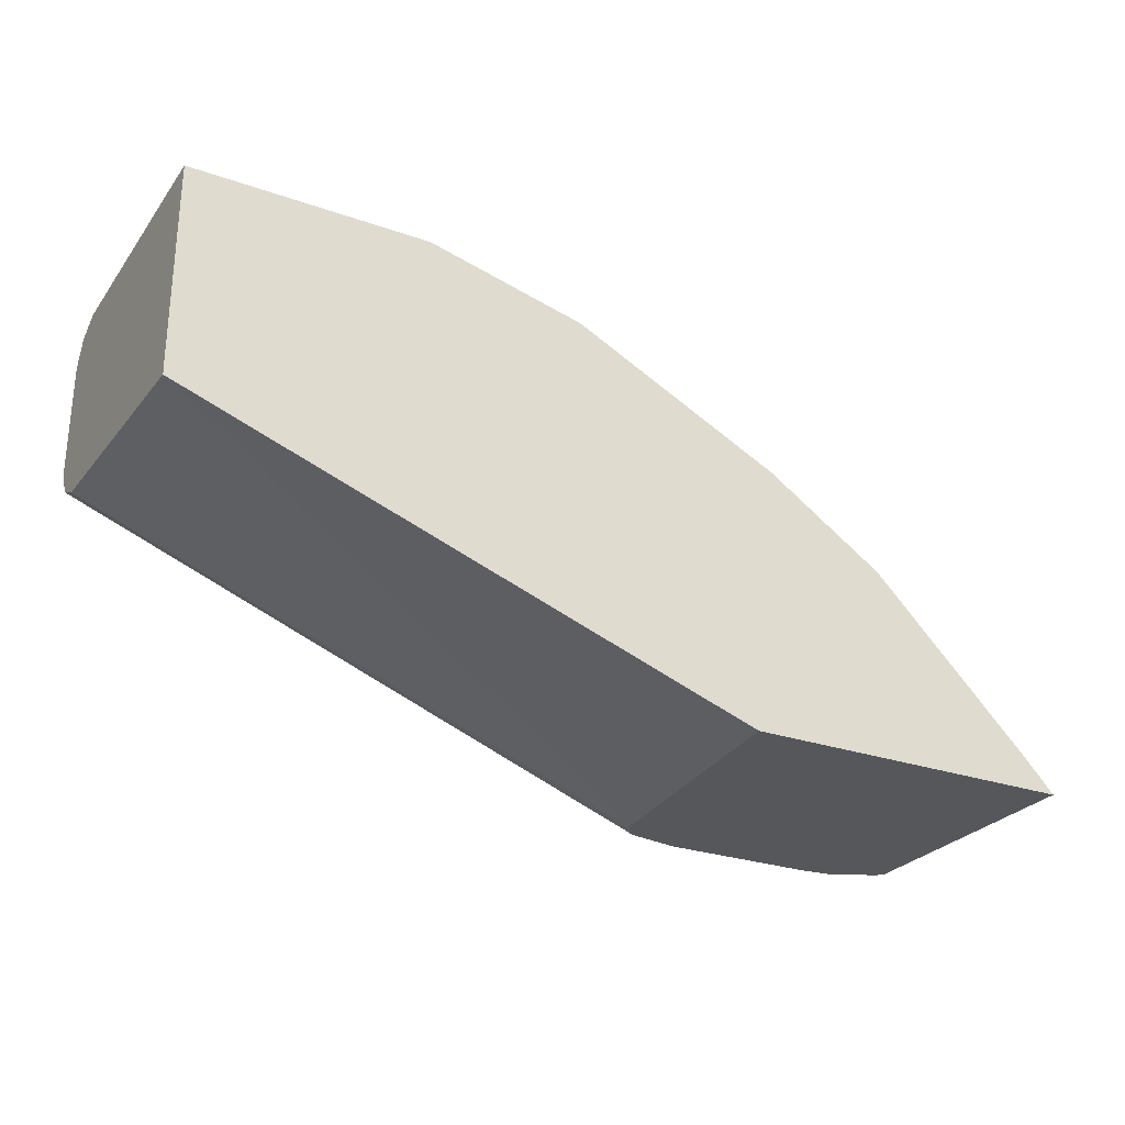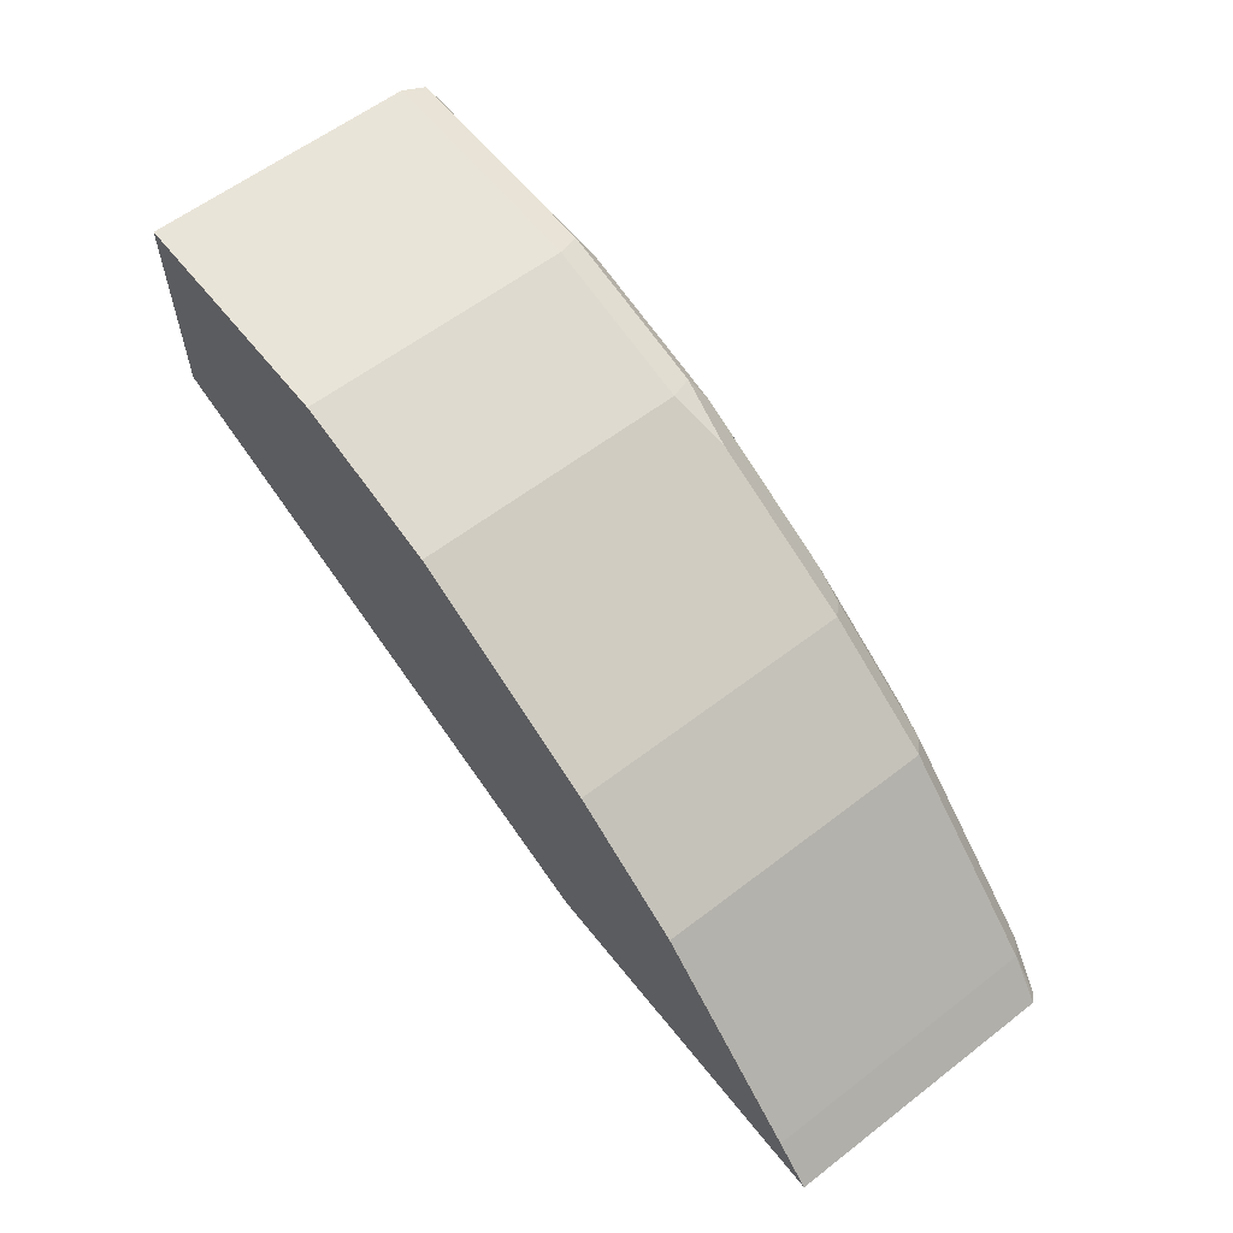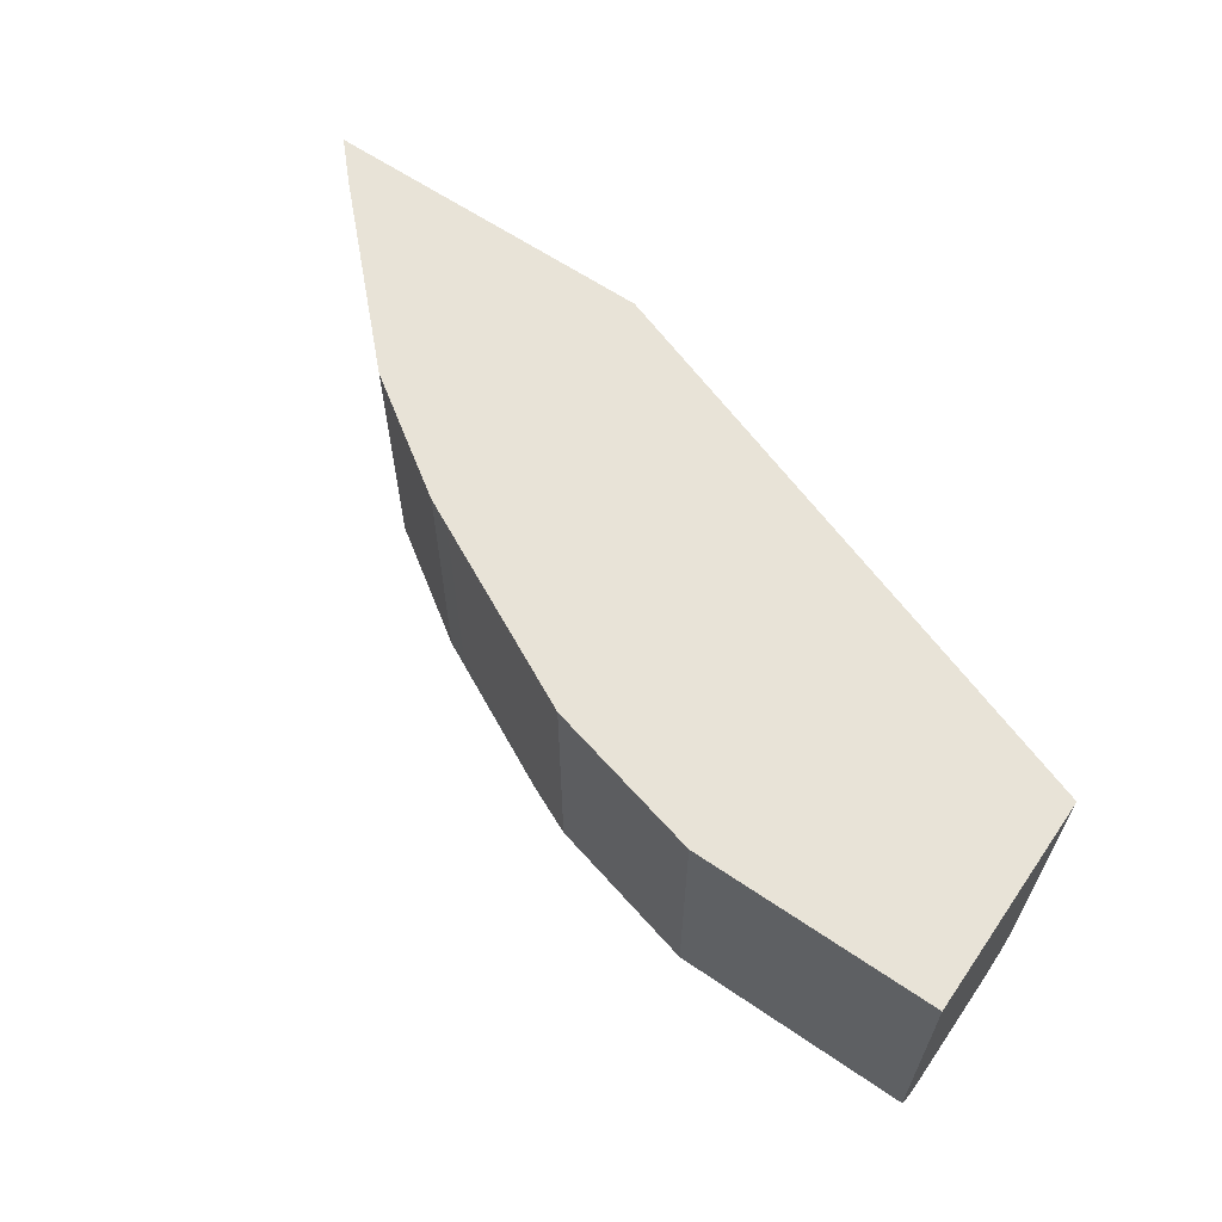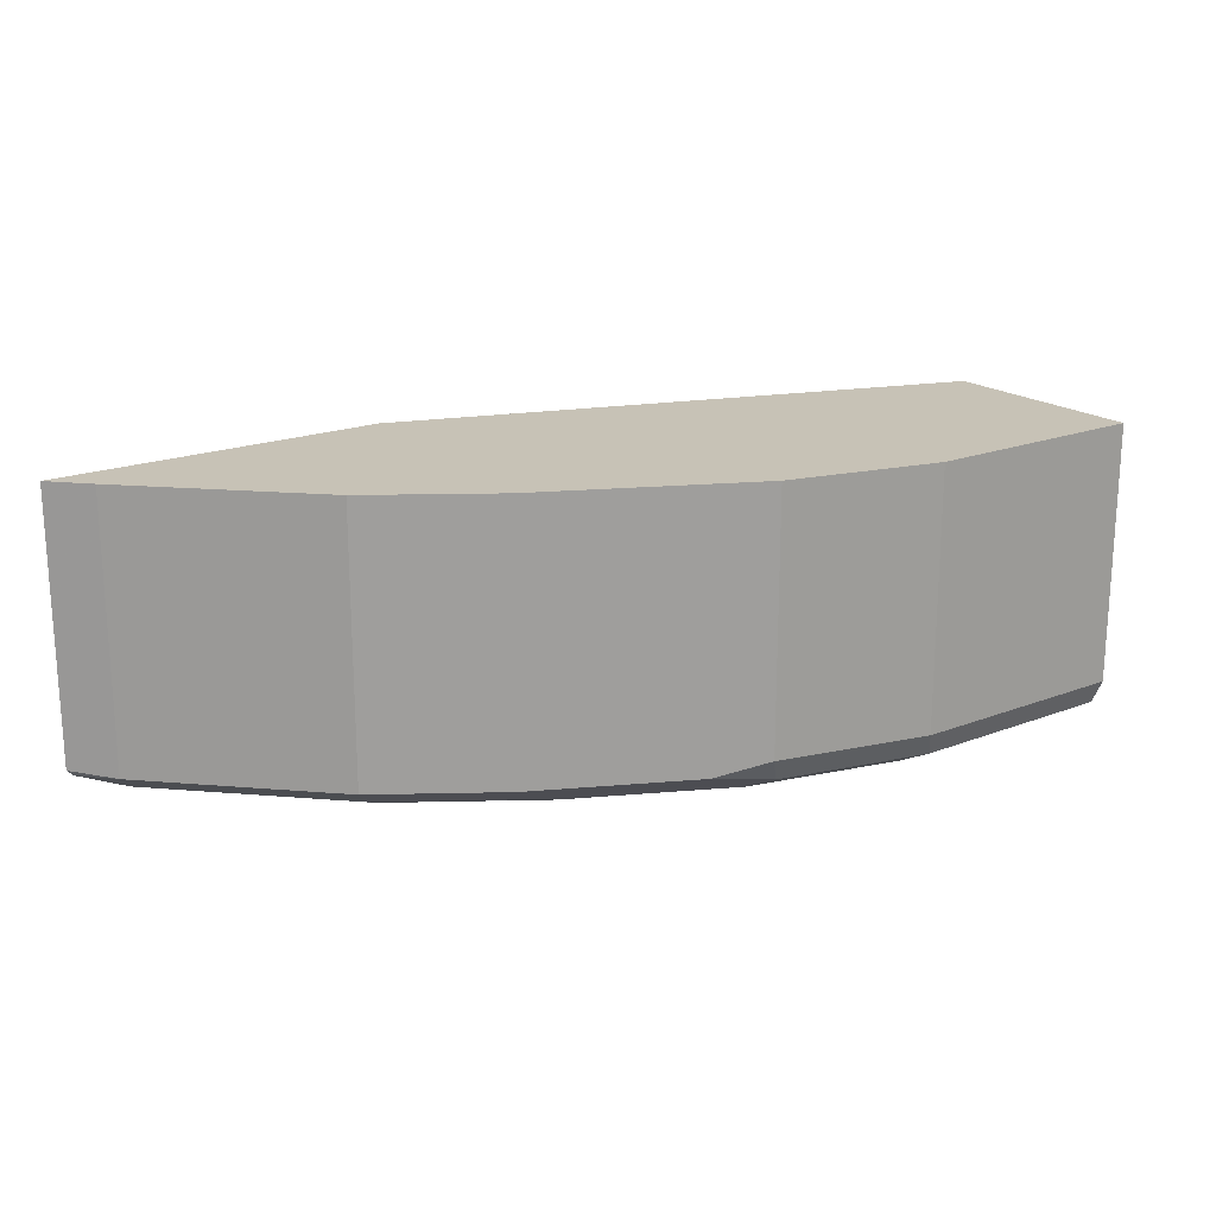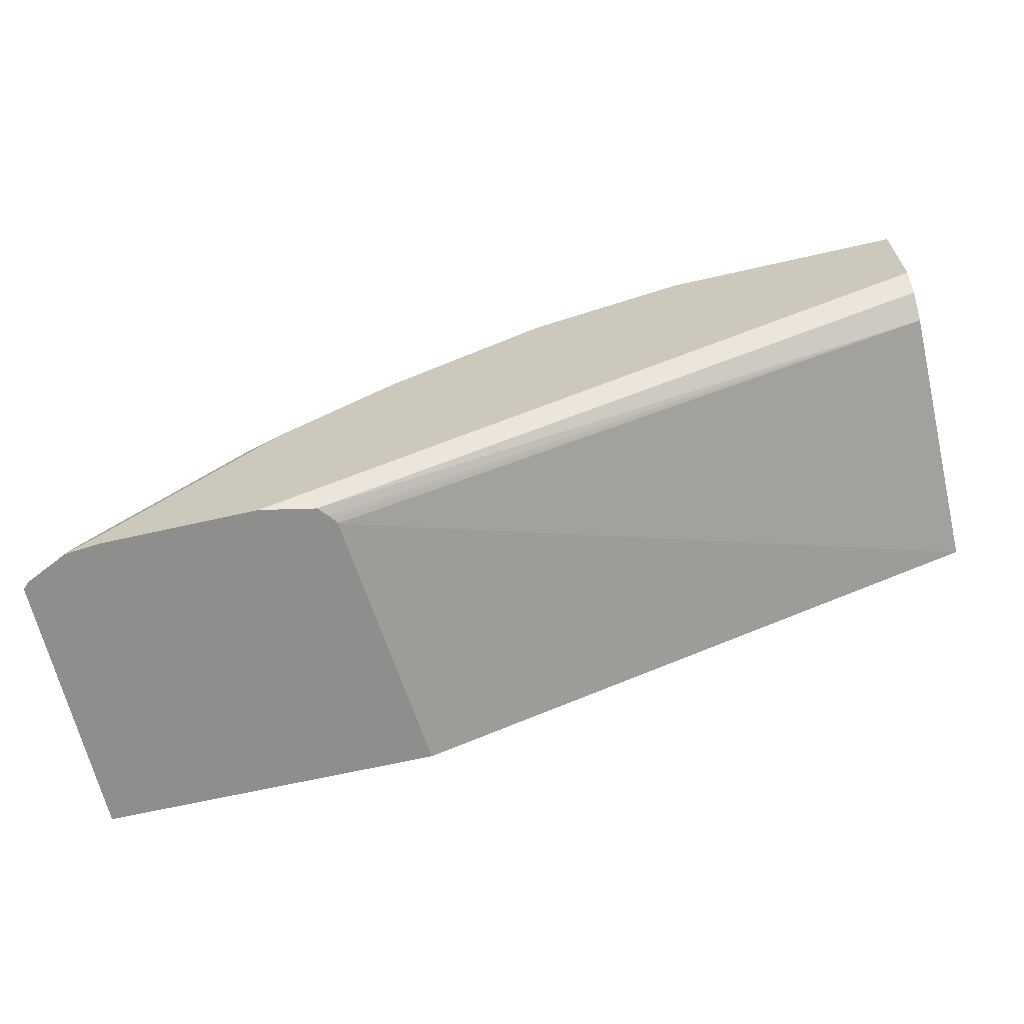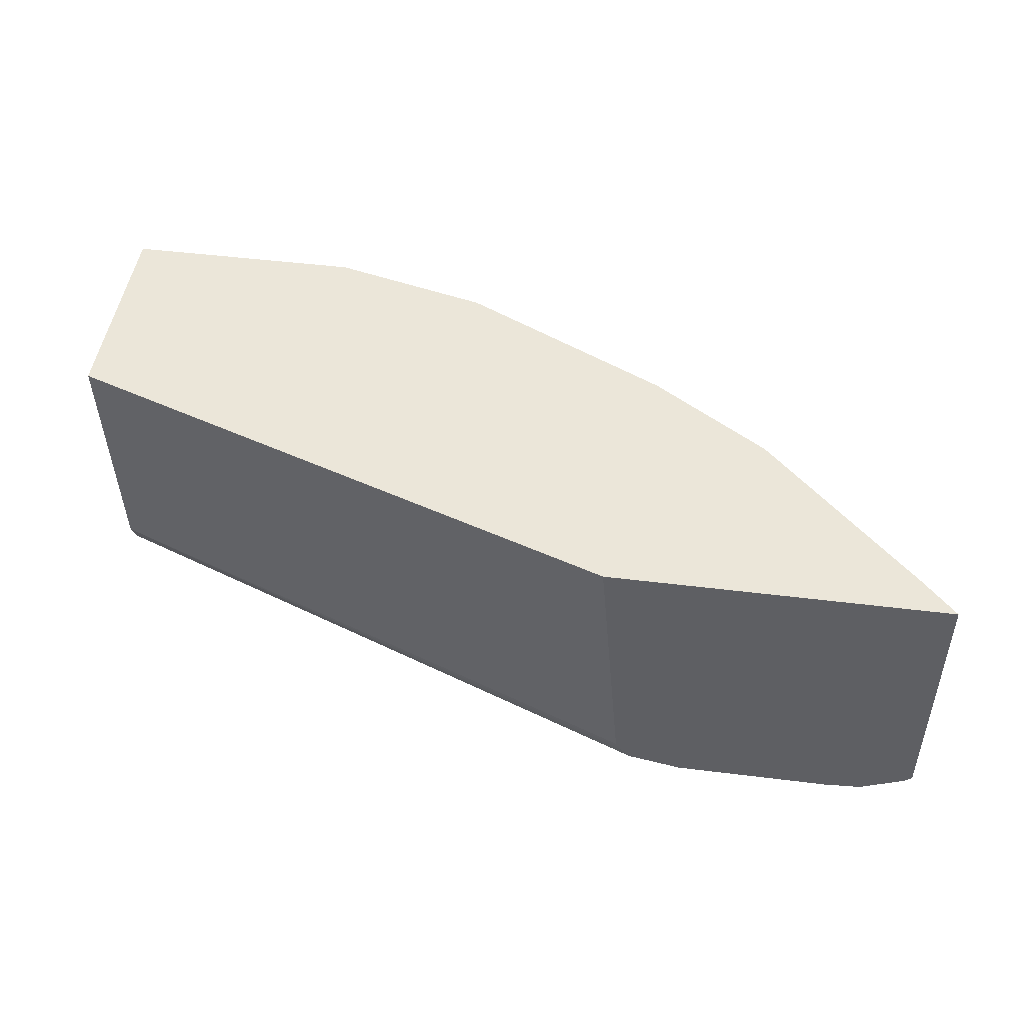
<metadata>
{"format":"obj","ext":"obj","renderer":"f3d","projection":"perspective","resolution":1024,"background":"white","views":[{"elev":-27.0,"azim":151.5,"up":"+Z"},{"elev":60.1,"azim":-128.2,"up":"+Z"},{"elev":62.1,"azim":34.7,"up":"+Y"},{"elev":19.3,"azim":-36.1,"up":"+Y"},{"elev":-64.8,"azim":13.0,"up":"+Z"},{"elev":47.6,"azim":-172.0,"up":"+Y"}]}
</metadata>
<code>
v -0.2575 -0.6746 0.3241
v -0.2683 -0.797 0.3241
v -0.4093 -0.6746 0.3241
v -9.2e-07 -0.6746 0.4152
v -0.2697 -0.7994 0.3241
v 3.914e-05 -0.7931 0.423
v -0.4093 -0.797 0.3241
v -0.3936 -0.6746 0.3407
v 3.914e-05 -0.6746 0.4186
v 3.914e-05 -0.6756 0.4171
v -0.2712 -0.8014 0.3241
v 3.914e-05 -0.8048 0.4288
v -0.2751 -0.8058 0.3241
v -0.4064 -0.7999 0.3241
v -0.3936 -0.7989 0.3407
v -0.3407 -0.6746 0.3936
v 3.914e-05 -0.6746 0.4865
v 3.914e-05 -0.8107 0.4406
v -0.2996 -0.8107 0.3241
v -0.3863 -0.8093 0.3241
v -0.3848 -0.8078 0.3319
v -0.3407 -0.7989 0.3936
v -0.3231 -0.6746 0.4112
v -9.2e-07 -0.6746 0.5111
v 3.914e-05 -0.6873 0.5111
v 3.914e-05 -0.8107 0.4934
v -0.3701 -0.8107 0.3241
v -0.3701 -0.8107 0.3349
v -0.3525 -0.8107 0.3525
v -0.3495 -0.8078 0.3672
v -0.3143 -0.8078 0.4024
v -0.3231 -0.7989 0.4112
v -0.2702 -0.6746 0.4465
v -0.1058 -0.6746 0.5111
v 3.914e-05 -0.793 0.5111
v 3.914e-05 -0.8107 0.4935
v -9.2e-07 -0.8107 0.4935
v -0.3172 -0.8107 0.3877
v -0.2996 -0.8107 0.4053
v -0.2614 -0.8078 0.4376
v -0.2702 -0.7989 0.4465
v -0.2585 -0.6746 0.4523
v -0.1763 -0.6746 0.4935
v -0.1058 -0.7931 0.5111
v 3.914e-05 -0.7931 0.511
v -9.2e-07 -0.7931 0.5111
v 3.914e-05 -0.8048 0.5052
v -0.1058 -0.8107 0.4935
v -0.2467 -0.8107 0.4406
v -0.2585 -0.7872 0.4523
v -0.191 -0.8078 0.4729
v -0.1851 -0.8019 0.4846
v -0.1997 -0.7989 0.4817
v -0.1763 -0.7931 0.4935
v -0.1988 -0.6746 0.4822
v -0.09989 -0.8048 0.5052
v -0.1763 -0.8107 0.4758
v -0.1704 -0.8048 0.4876
f 24 44 46
f 24 46 35
f 24 35 25
f 26 36 37
f 31 39 40
f 31 38 39
f 31 40 41
f 31 41 32
f 24 34 44
f 33 41 50
f 30 38 31
f 23 41 33
f 20 27 28
f 22 31 32
f 22 30 31
f 21 38 30
f 21 29 38
f 21 28 29
f 20 28 21
f 18 27 19
f 18 28 27
f 18 29 28
f 18 38 29
f 18 39 38
f 33 50 42
f 23 32 41
f 34 43 54
f 48 56 58
f 35 46 45
f 18 49 39
f 54 58 56
f 52 58 54
f 52 57 58
f 52 54 53
f 51 57 52
f 50 54 55
f 49 57 51
f 48 58 57
f 45 56 47
f 44 45 46
f 44 56 45
f 44 54 56
f 43 55 54
f 42 50 55
f 41 54 50
f 41 53 54
f 41 52 53
f 41 51 52
f 41 49 51
f 40 49 41
f 39 49 40
f 37 56 48
f 37 47 56
f 36 47 37
f 34 54 44
f 18 57 49
f 1 2 5
f 18 37 48
f 3 7 15
f 2 6 5
f 2 4 6
f 1 4 2
f 1 9 4
f 1 17 9
f 1 24 17
f 1 34 24
f 1 43 34
f 1 55 43
f 1 33 42
f 3 15 8
f 1 23 33
f 1 8 16
f 1 3 8
f 1 7 3
f 1 14 7
f 1 20 14
f 1 27 20
f 1 19 27
f 1 13 19
f 1 11 13
f 1 5 11
f 18 48 57
f 1 16 23
f 4 9 10
f 1 42 55
f 5 6 11
f 4 10 6
f 17 24 25
f 16 32 23
f 16 22 32
f 15 30 22
f 15 21 30
f 14 21 15
f 14 20 21
f 12 19 13
f 12 18 19
f 8 22 16
f 8 15 22
f 7 14 15
f 18 26 37
f 6 25 35
f 6 12 13
f 6 18 12
f 6 26 18
f 6 36 26
f 6 47 36
f 6 45 47
f 6 35 45
f 6 13 11
f 6 17 25
f 6 9 17
f 6 10 9

</code>
